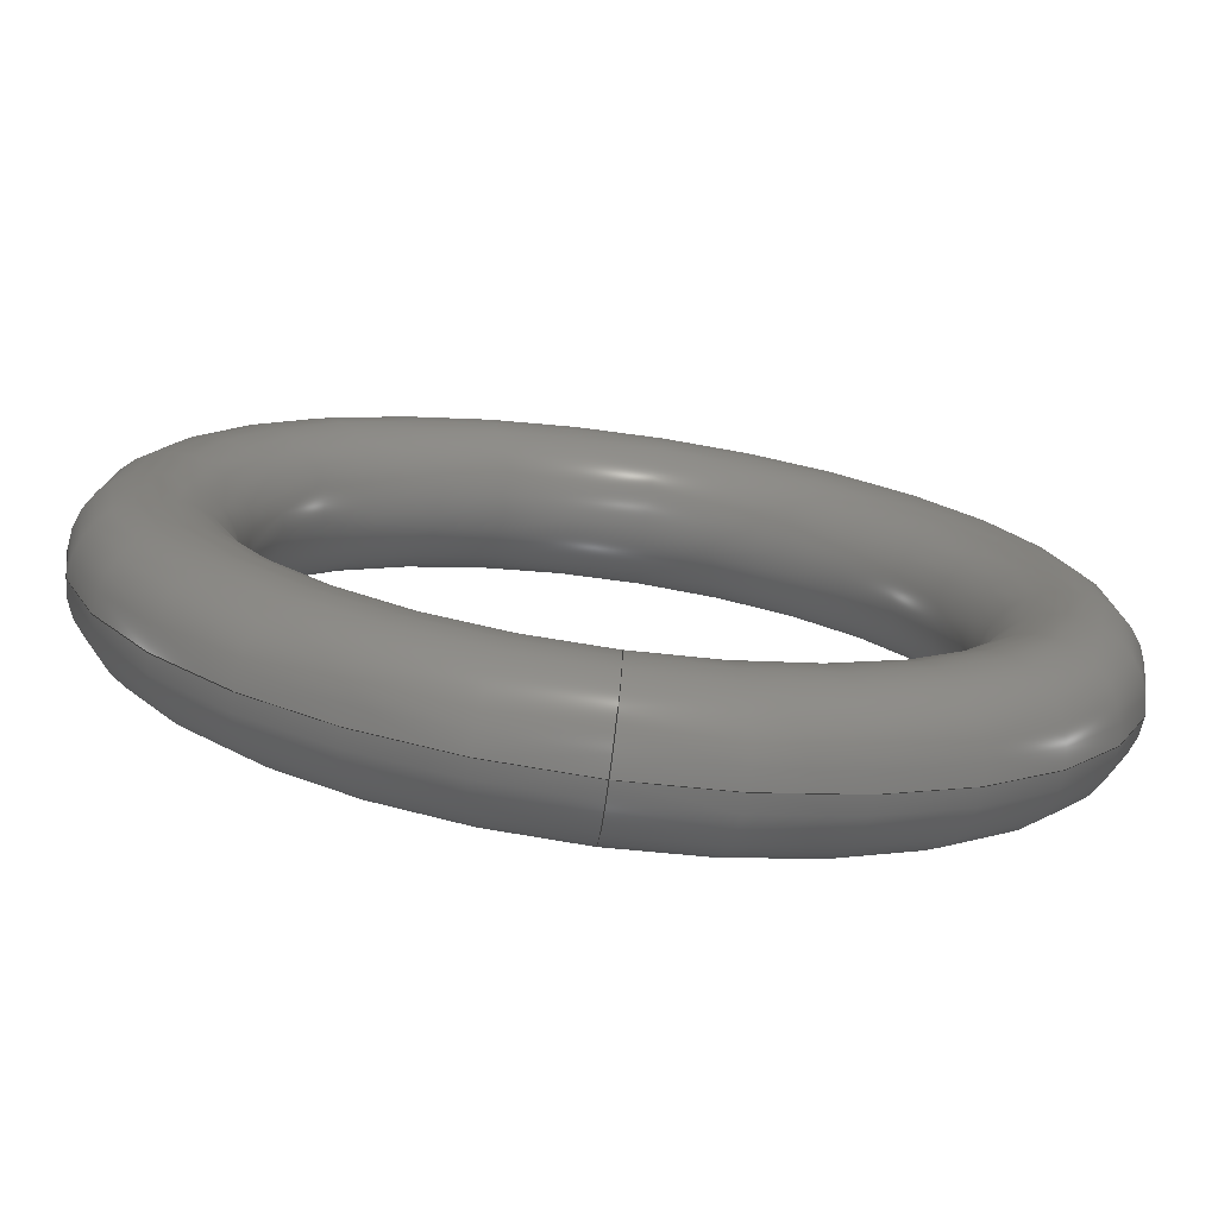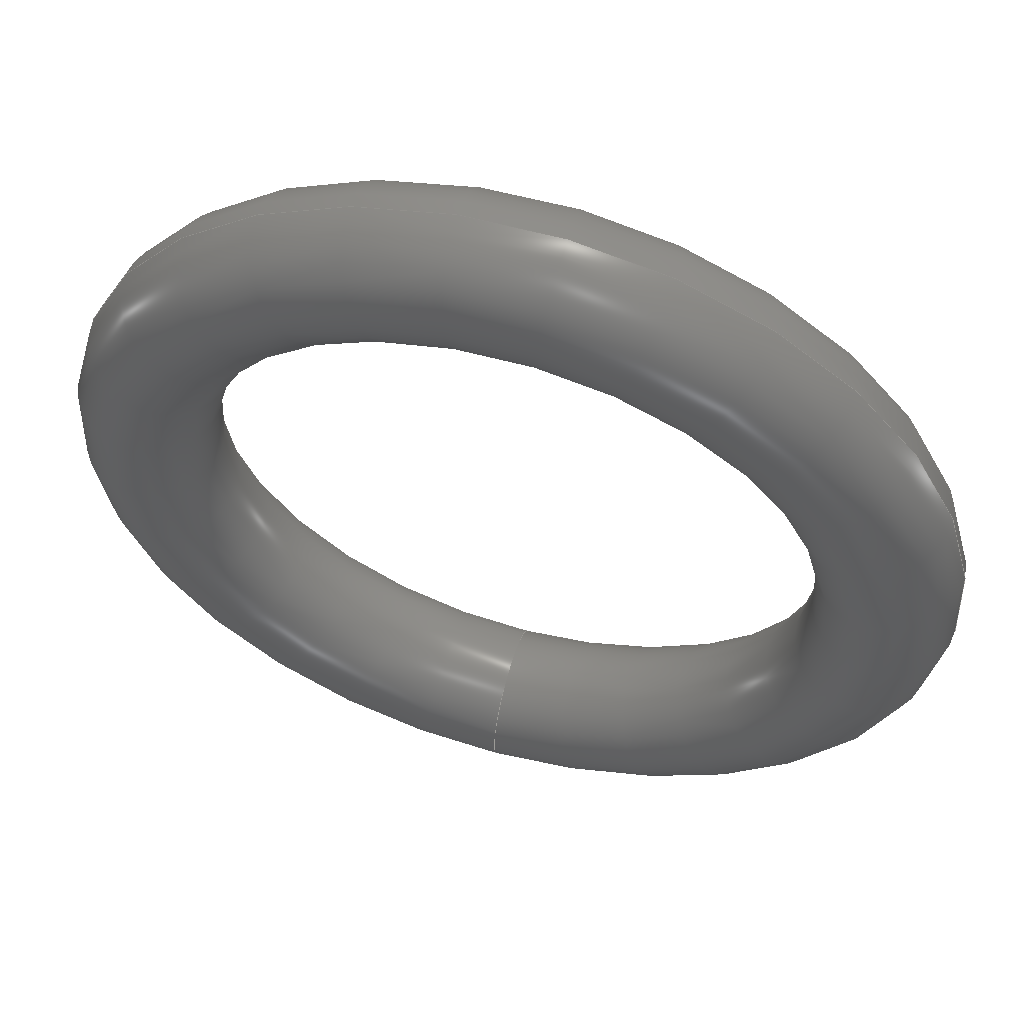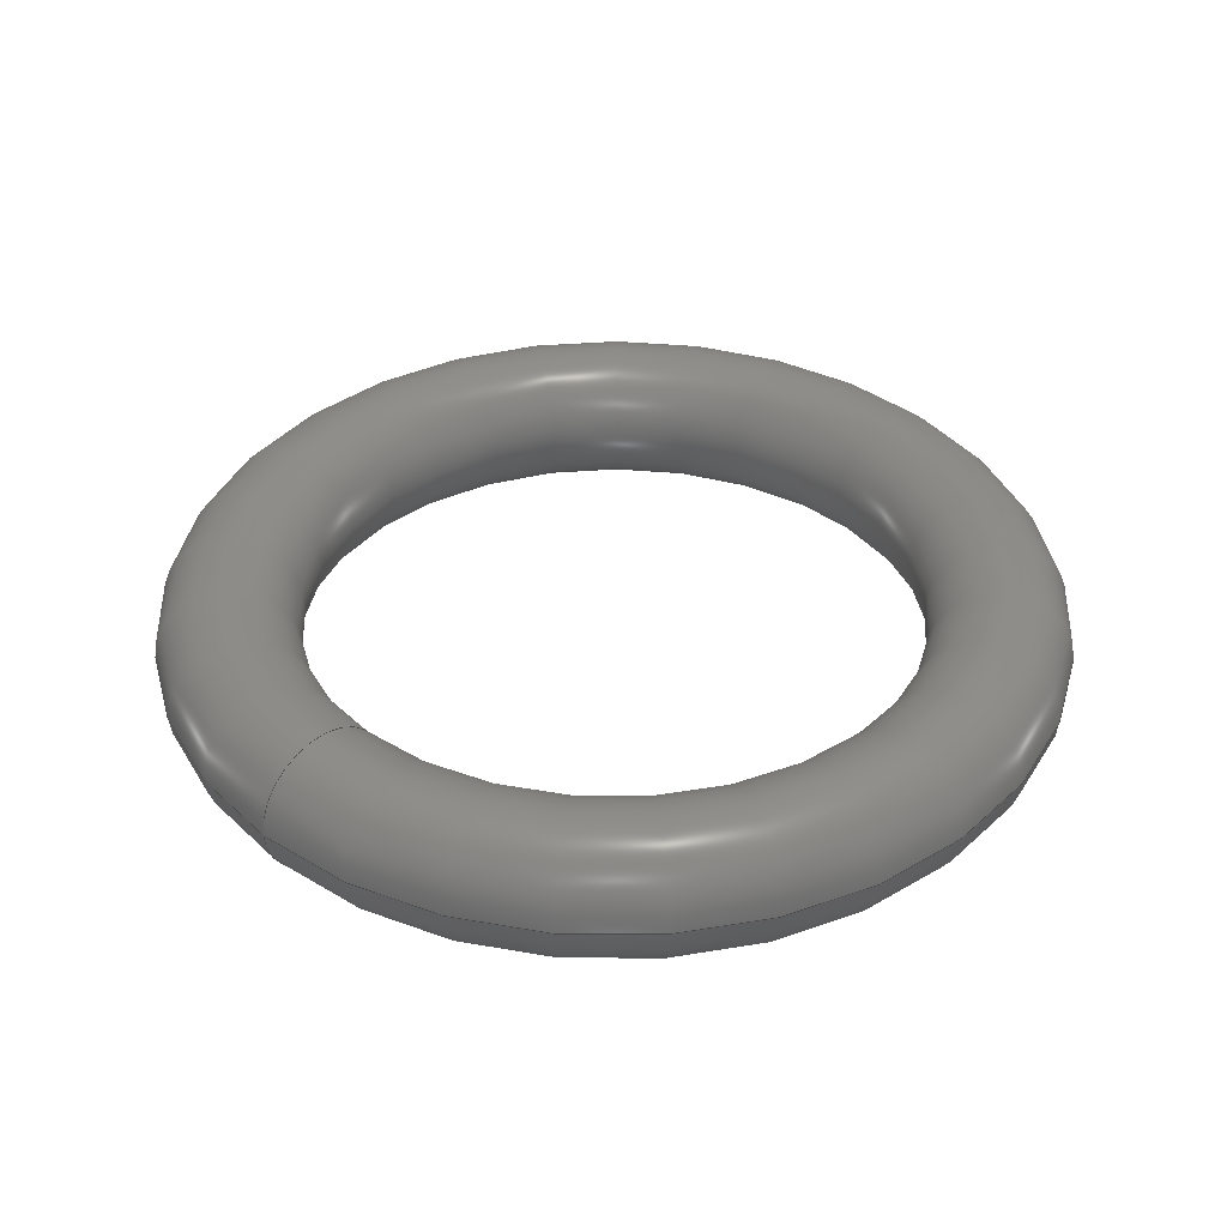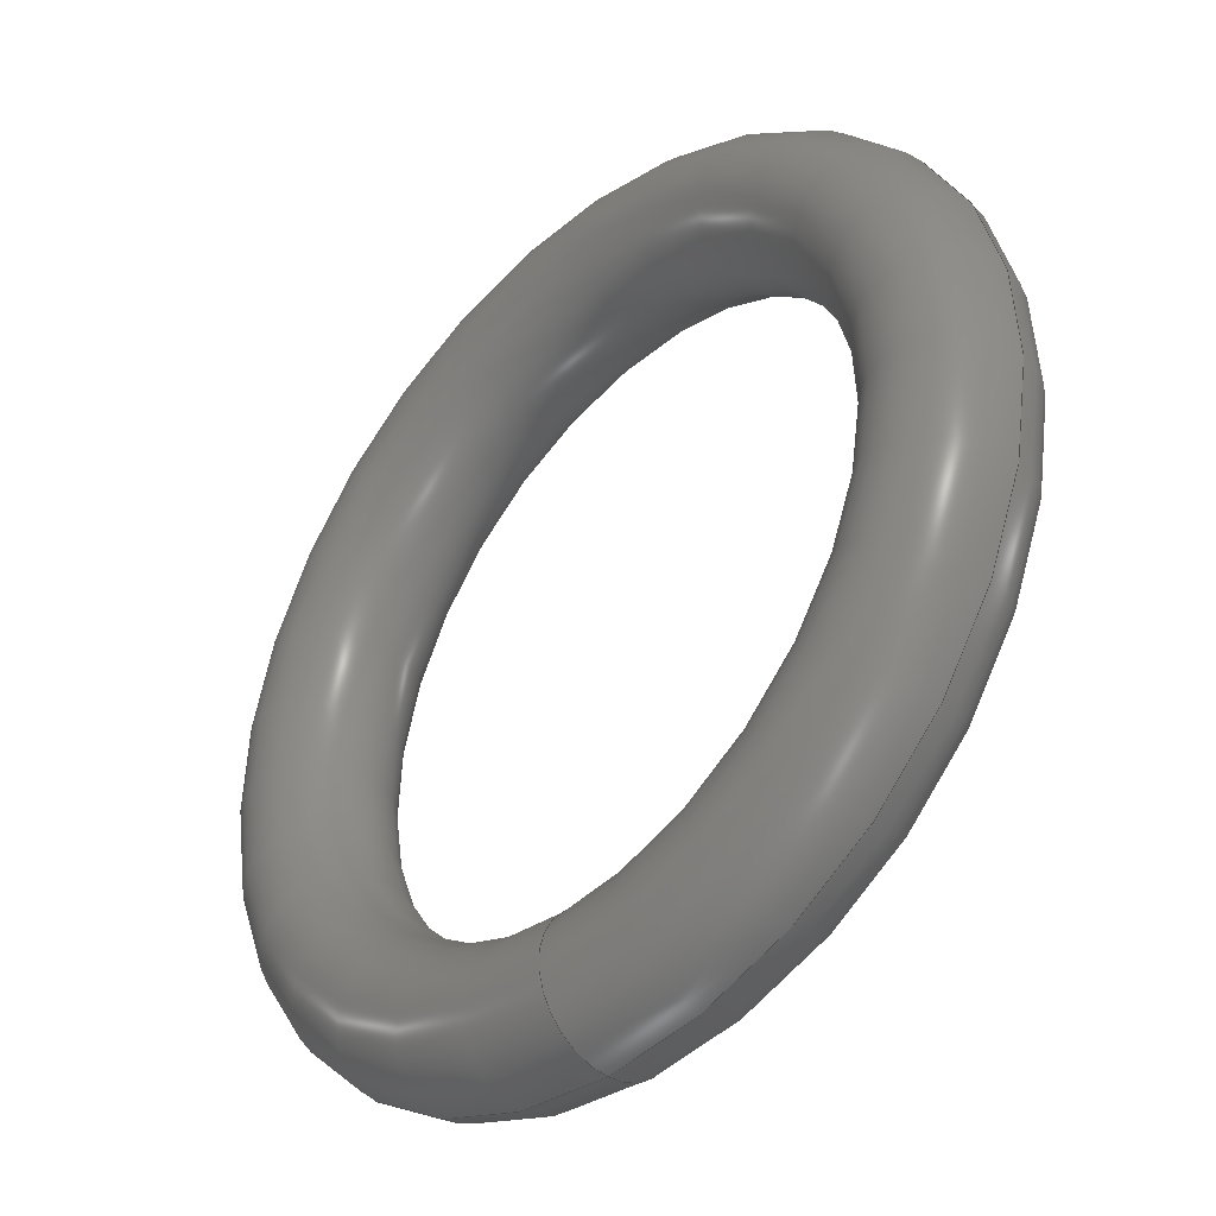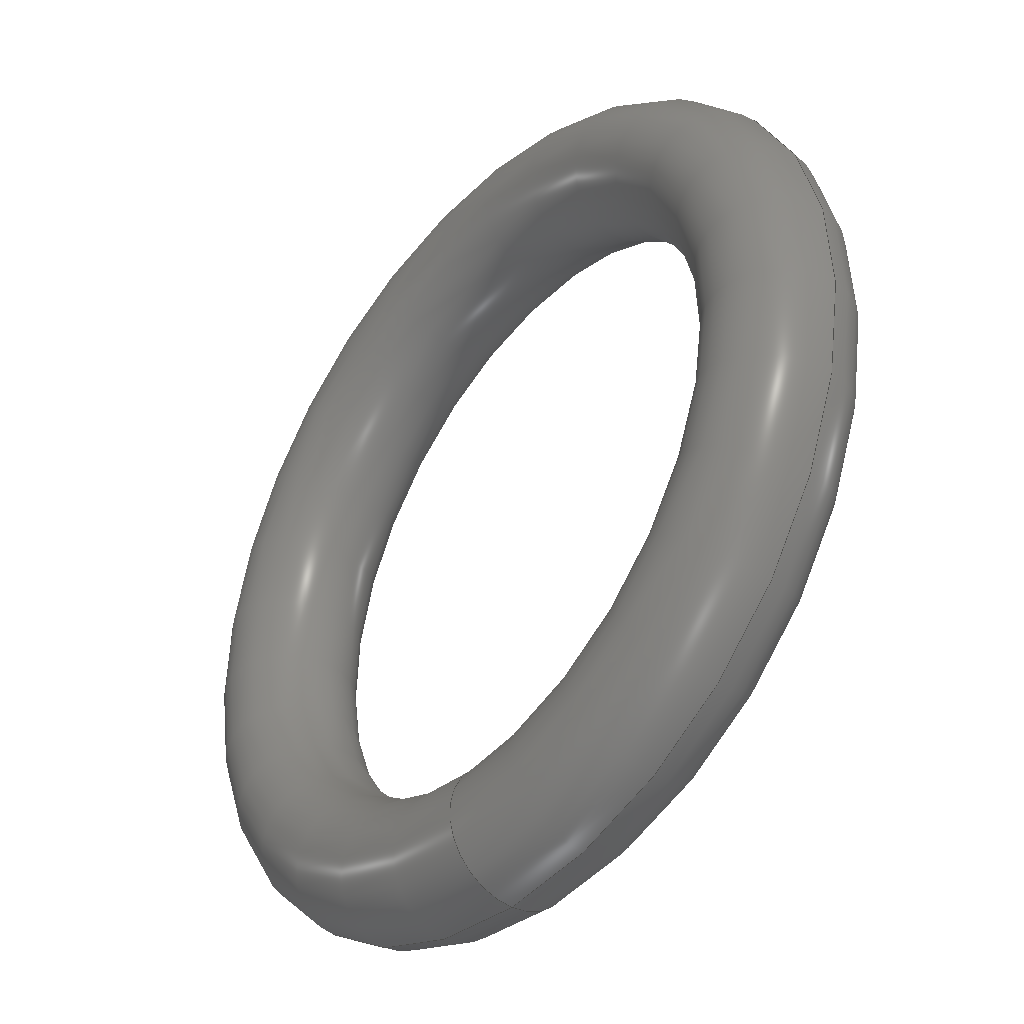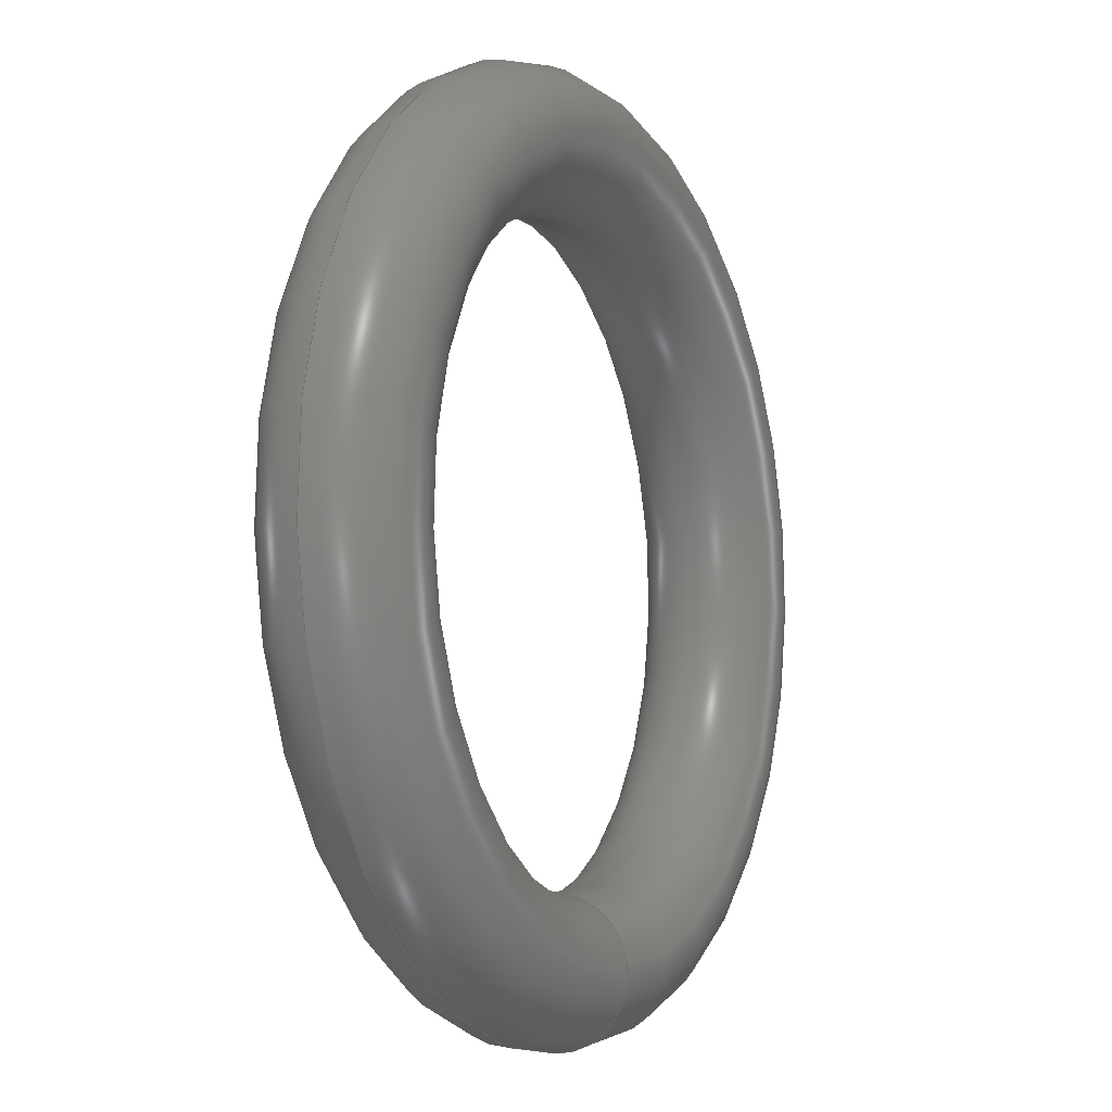
<metadata>
{"format":"step","ext":"step","renderer":"f3d","projection":"perspective","resolution":1024,"background":"white","views":[{"elev":-74.8,"azim":172.4,"up":"+Z"},{"elev":57.7,"azim":15.8,"up":"+Z"},{"elev":37.5,"azim":-136.2,"up":"+Y"},{"elev":-39.3,"azim":-133.7,"up":"+Z"},{"elev":-39.2,"azim":-129.3,"up":"+Z"},{"elev":-6.9,"azim":116.2,"up":"+Z"}]}
</metadata>
<code>
ISO-10303-21;
DATA;
#1 = MECHANICAL_DESIGN_GEOMETRIC_PRESENTATION_REPRESENTATION( ' ', ( #7 ), #6 );
#2 = PRODUCT_DEFINITION_CONTEXT( '', #8, 'design' );
#3 = APPLICATION_PROTOCOL_DEFINITION( 'international standard', 'automotive_design', 2001, #8 );
#4 = PRODUCT_CATEGORY_RELATIONSHIP( 'NONE', 'NONE', #9, #10 );
#5 = SHAPE_DEFINITION_REPRESENTATION( #11, #12 );
#6 =  ( GEOMETRIC_REPRESENTATION_CONTEXT( 3 )GLOBAL_UNCERTAINTY_ASSIGNED_CONTEXT( ( #13 ) )GLOBAL_UNIT_ASSIGNED_CONTEXT( ( #14, #15, #16 ) )REPRESENTATION_CONTEXT( 'NONE', 'WORKSPACE' ) );
#7 = STYLED_ITEM( '', ( #17 ), #18 );
#8 = APPLICATION_CONTEXT( 'core data for automotive mechanical design processes' );
#9 = PRODUCT_CATEGORY( 'part', 'NONE' );
#10 = PRODUCT_RELATED_PRODUCT_CATEGORY( 'detail', ' ', ( #19 ) );
#11 = PRODUCT_DEFINITION_SHAPE( 'NONE', 'NONE', #20 );
#12 = ADVANCED_BREP_SHAPE_REPRESENTATION( 'O-ring', ( #21, #22 ), #6 );
#13 = UNCERTAINTY_MEASURE_WITH_UNIT( LENGTH_MEASURE( 1e-17 ), #14, '', '' );
#14 =  ( CONVERSION_BASED_UNIT( 'METRE', #23 )LENGTH_UNIT(  )NAMED_UNIT( #24 ) );
#15 =  ( NAMED_UNIT( #25 )PLANE_ANGLE_UNIT(  )SI_UNIT( $, .RADIAN. ) );
#16 =  ( NAMED_UNIT( #25 )SI_UNIT( $, .STERADIAN. )SOLID_ANGLE_UNIT(  ) );
#17 = PRESENTATION_STYLE_ASSIGNMENT( ( #26 ) );
#18 = ADVANCED_FACE( '', ( #27 ), #28, .T. );
#19 = PRODUCT( 'O-ring', 'O-ring', 'PART-O-ring-DESC', ( #29 ) );
#20 = PRODUCT_DEFINITION( 'NONE', 'NONE', #30, #2 );
#21 = MANIFOLD_SOLID_BREP( 'O-ring', #31 );
#22 = AXIS2_PLACEMENT_3D( '', #32, #33, #34 );
#23 = LENGTH_MEASURE_WITH_UNIT( LENGTH_MEASURE( 1 ), #35 );
#24 = DIMENSIONAL_EXPONENTS( 1, 0, 0, 0, 0, 0, 0 );
#25 = DIMENSIONAL_EXPONENTS( 0, 0, 0, 0, 0, 0, 0 );
#26 = SURFACE_STYLE_USAGE( .BOTH., #36 );
#27 = FACE_BOUND( '', #37, .T. );
#28 = TOROIDAL_SURFACE( '', #38, 0.006795, 0.00127 );
#29 = PRODUCT_CONTEXT( '', #8, 'mechanical' );
#30 = PRODUCT_DEFINITION_FORMATION_WITH_SPECIFIED_SOURCE( ' ', 'NONE', #19, .NOT_KNOWN. );
#31 = CLOSED_SHELL( '', ( #18 ) );
#32 = CARTESIAN_POINT( '', ( 0, 0, 0 ) );
#33 = DIRECTION( '', ( 0, 0, 1 ) );
#34 = DIRECTION( '', ( 1, 0, 0 ) );
#35 =  ( LENGTH_UNIT(  )NAMED_UNIT( #24 )SI_UNIT( $, .METRE. ) );
#36 = SURFACE_SIDE_STYLE( '', ( #39 ) );
#37 = VERTEX_LOOP( '', #40 );
#38 = AXIS2_PLACEMENT_3D( '', #41, #42, #43 );
#39 = SURFACE_STYLE_FILL_AREA( #44 );
#40 = VERTEX_POINT( '', #45 );
#41 = CARTESIAN_POINT( '', ( 0, 0, 0 ) );
#42 = DIRECTION( '', ( 0, -1, 0 ) );
#43 = DIRECTION( '', ( 0, 0, -1 ) );
#44 = FILL_AREA_STYLE( '', ( #46 ) );
#45 = CARTESIAN_POINT( '', ( 0, 0, -0.008065 ) );
#46 = FILL_AREA_STYLE_COLOUR( '', #47 );
#47 = COLOUR_RGB( '', 0.8392, 0.5529, 0.1961 );
ENDSEC;
END-ISO-10303-21;

</code>
